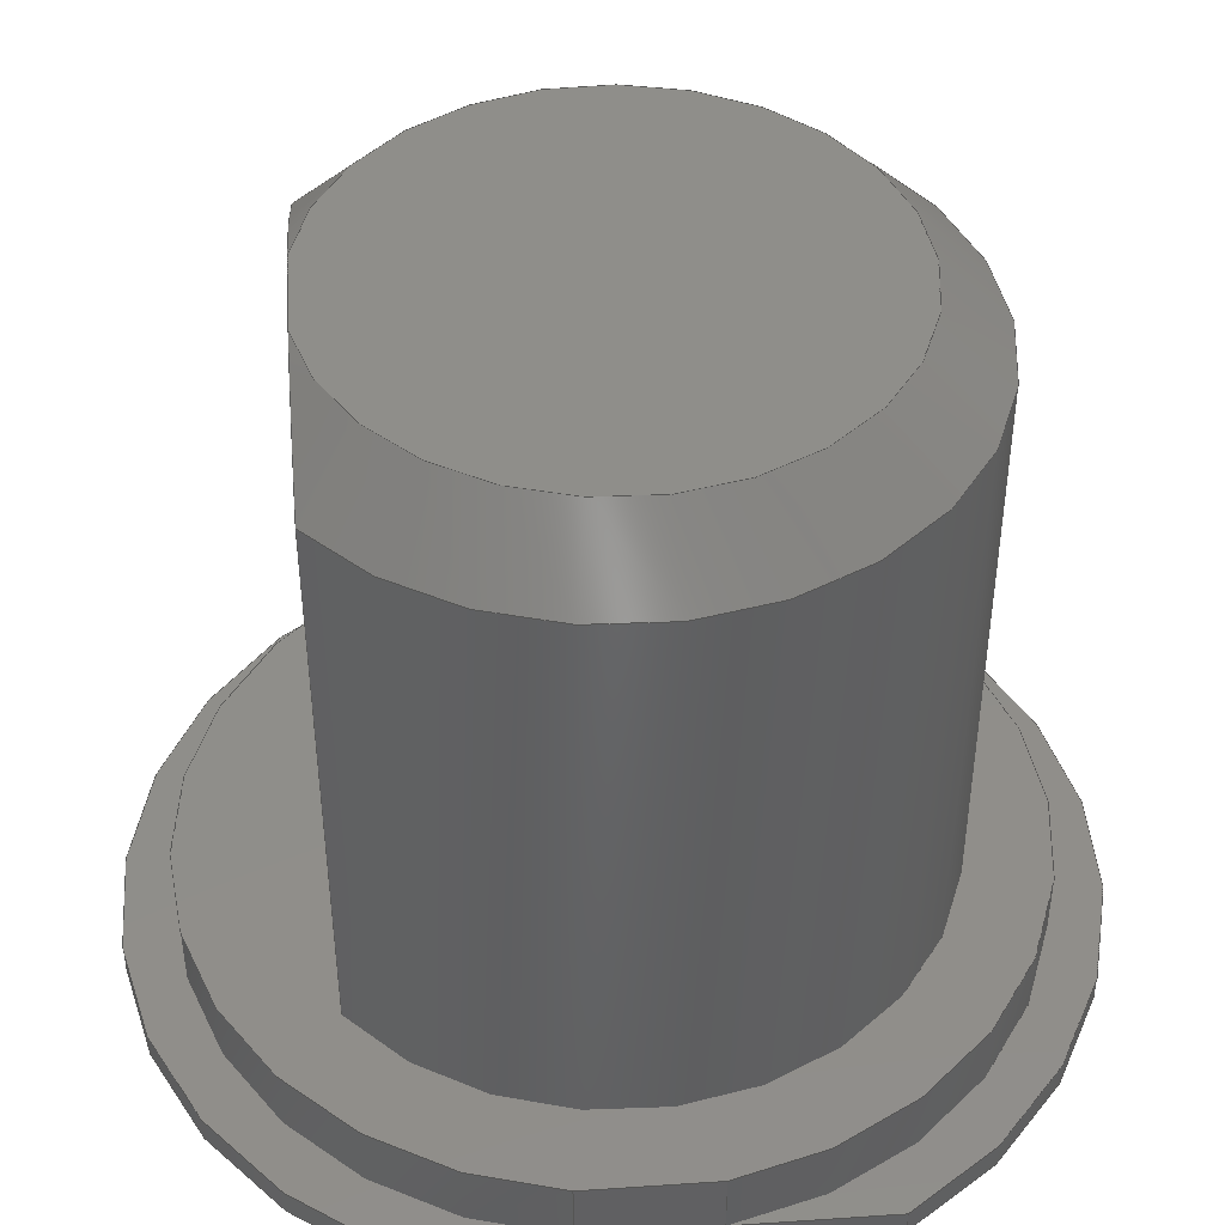
<metadata>
{"format":"step","ext":"step","renderer":"f3d","projection":"perspective","resolution":1024,"background":"white","views":[{"elev":44.4,"azim":-94.5,"up":"+Y"}]}
</metadata>
<code>
ISO-10303-21;
DATA;
#1=MECHANICAL_DESIGN_GEOMETRIC_PRESENTATION_REPRESENTATION('',(#6),#416);
#2=(
CONVERSION_BASED_UNIT('degree',#3)
NAMED_UNIT(#418)
PLANE_ANGLE_UNIT()
);
#3=PLANE_ANGLE_MEASURE_WITH_UNIT(PLANE_ANGLE_MEASURE(0.01745),#423);
#4=SHAPE_REPRESENTATION_RELATIONSHIP('SRR','None',#426,#5);
#5=ADVANCED_BREP_SHAPE_REPRESENTATION($,(#7),#415);
#6=STYLED_ITEM('',(#436),#7);
#7=MANIFOLD_SOLID_BREP('_MB240-bushings',#240);
#8=FACE_BOUND('',#45,.T.);
#9=(
BOUNDED_CURVE()
B_SPLINE_CURVE(2,(#382,#383,#384),.UNSPECIFIED.,.F.,.F.)
B_SPLINE_CURVE_WITH_KNOTS((3,3),(-1.753,-1.351),
 .UNSPECIFIED.)
CURVE()
GEOMETRIC_REPRESENTATION_ITEM()
RATIONAL_B_SPLINE_CURVE((2.184,2.406,2.464))
REPRESENTATION_ITEM('')
);
#10=(
BOUNDED_CURVE()
B_SPLINE_CURVE(2,(#385,#386,#387),.UNSPECIFIED.,.F.,.F.)
B_SPLINE_CURVE_WITH_KNOTS((3,3),(-1.066,-0.6646),
 .UNSPECIFIED.)
CURVE()
GEOMETRIC_REPRESENTATION_ITEM()
RATIONAL_B_SPLINE_CURVE((2.464,2.406,2.184))
REPRESENTATION_ITEM('')
);
#11=CONICAL_SURFACE('',#253,0.09965,0.7854);
#12=PLANE('',#245);
#13=PLANE('',#247);
#14=PLANE('',#251);
#15=PLANE('',#255);
#16=PLANE('',#258);
#17=PLANE('',#259);
#18=PLANE('',#260);
#19=PLANE('',#265);
#20=FACE_OUTER_BOUND('',#34,.T.);
#21=FACE_OUTER_BOUND('',#35,.T.);
#22=FACE_OUTER_BOUND('',#36,.T.);
#23=FACE_OUTER_BOUND('',#37,.T.);
#24=FACE_OUTER_BOUND('',#38,.T.);
#25=FACE_OUTER_BOUND('',#39,.T.);
#26=FACE_OUTER_BOUND('',#40,.T.);
#27=FACE_OUTER_BOUND('',#41,.T.);
#28=FACE_OUTER_BOUND('',#42,.T.);
#29=FACE_OUTER_BOUND('',#43,.T.);
#30=FACE_OUTER_BOUND('',#44,.T.);
#31=FACE_OUTER_BOUND('',#46,.T.);
#32=FACE_OUTER_BOUND('',#47,.T.);
#33=FACE_OUTER_BOUND('',#48,.T.);
#34=EDGE_LOOP('',(#155,#156,#157,#158));
#35=EDGE_LOOP('',(#159,#160));
#36=EDGE_LOOP('',(#161,#162,#163,#164,#165,#166,#167,#168));
#37=EDGE_LOOP('',(#169,#170,#171,#172));
#38=EDGE_LOOP('',(#173,#174,#175,#176));
#39=EDGE_LOOP('',(#177,#178,#179,#180));
#40=EDGE_LOOP('',(#181,#182,#183,#184,#185,#186));
#41=EDGE_LOOP('',(#187,#188,#189,#190));
#42=EDGE_LOOP('',(#191,#192,#193,#194));
#43=EDGE_LOOP('',(#195,#196,#197,#198,#199,#200,#201,#202));
#44=EDGE_LOOP('',(#203,#204,#205,#206));
#45=EDGE_LOOP('',(#207,#208));
#46=EDGE_LOOP('',(#209,#210,#211,#212));
#47=EDGE_LOOP('',(#213,#214,#215,#216));
#48=EDGE_LOOP('',(#217,#218,#219,#220));
#49=LINE('',#345,#69);
#50=LINE('',#348,#70);
#51=LINE('',#352,#71);
#52=LINE('',#357,#72);
#53=LINE('',#359,#73);
#54=LINE('',#360,#74);
#55=LINE('',#362,#75);
#56=LINE('',#364,#76);
#57=LINE('',#366,#77);
#58=LINE('',#367,#78);
#59=LINE('',#372,#79);
#60=LINE('',#377,#80);
#61=LINE('',#390,#81);
#62=LINE('',#392,#82);
#63=LINE('',#393,#83);
#64=LINE('',#397,#84);
#65=LINE('',#399,#85);
#66=LINE('',#402,#86);
#67=LINE('',#404,#87);
#68=LINE('',#405,#88);
#69=VECTOR('',#273,0.025);
#70=VECTOR('',#276,0.025);
#71=VECTOR('',#279,0.03612);
#72=VECTOR('',#284,0.06057);
#73=VECTOR('',#285,0.025);
#74=VECTOR('',#286,0.05004);
#75=VECTOR('',#287,0.06057);
#76=VECTOR('',#288,0.01);
#77=VECTOR('',#289,0.1712);
#78=VECTOR('',#290,0.01);
#79=VECTOR('',#295,0.01);
#80=VECTOR('',#302,0.1712);
#81=VECTOR('',#309,0.2246);
#82=VECTOR('',#310,0.1552);
#83=VECTOR('',#311,0.2246);
#84=VECTOR('',#316,0.01);
#85=VECTOR('',#319,0.06057);
#86=VECTOR('',#322,0.05004);
#87=VECTOR('',#323,0.025);
#88=VECTOR('',#324,0.06057);
#89=CIRCLE('',#243,0.1575);
#90=CIRCLE('',#244,0.1575);
#91=CIRCLE('',#246,0.09965);
#92=CIRCLE('',#249,0.1775);
#93=CIRCLE('',#250,0.1775);
#94=CIRCLE('',#252,0.1775);
#95=CIRCLE('',#254,0.125);
#96=CIRCLE('',#257,0.1775);
#97=CIRCLE('',#261,0.1575);
#98=CIRCLE('',#262,0.125);
#99=CIRCLE('',#264,0.1575);
#100=VERTEX_POINT('',#341);
#101=VERTEX_POINT('',#342);
#102=VERTEX_POINT('',#344);
#103=VERTEX_POINT('',#346);
#104=VERTEX_POINT('',#350);
#105=VERTEX_POINT('',#351);
#106=VERTEX_POINT('',#355);
#107=VERTEX_POINT('',#356);
#108=VERTEX_POINT('',#358);
#109=VERTEX_POINT('',#361);
#110=VERTEX_POINT('',#363);
#111=VERTEX_POINT('',#365);
#112=VERTEX_POINT('',#369);
#113=VERTEX_POINT('',#371);
#114=VERTEX_POINT('',#375);
#115=VERTEX_POINT('',#379);
#116=VERTEX_POINT('',#380);
#117=VERTEX_POINT('',#389);
#118=VERTEX_POINT('',#391);
#119=VERTEX_POINT('',#395);
#120=VERTEX_POINT('',#401);
#121=VERTEX_POINT('',#403);
#122=EDGE_CURVE('',#100,#101,#89,.T.);
#123=EDGE_CURVE('',#101,#102,#49,.T.);
#124=EDGE_CURVE('',#103,#102,#90,.T.);
#125=EDGE_CURVE('',#103,#100,#50,.F.);
#126=EDGE_CURVE('',#104,#105,#51,.T.);
#127=EDGE_CURVE('',#104,#105,#91,.T.);
#128=EDGE_CURVE('',#106,#107,#52,.T.);
#129=EDGE_CURVE('',#108,#106,#53,.T.);
#130=EDGE_CURVE('',#100,#108,#54,.T.);
#131=EDGE_CURVE('',#109,#103,#55,.T.);
#132=EDGE_CURVE('',#110,#109,#56,.F.);
#133=EDGE_CURVE('',#111,#110,#57,.T.);
#134=EDGE_CURVE('',#107,#111,#58,.T.);
#135=EDGE_CURVE('',#112,#111,#92,.T.);
#136=EDGE_CURVE('',#112,#113,#59,.F.);
#137=EDGE_CURVE('',#113,#107,#93,.T.);
#138=EDGE_CURVE('',#110,#114,#94,.T.);
#139=EDGE_CURVE('',#114,#112,#60,.T.);
#140=EDGE_CURVE('',#115,#116,#95,.T.);
#141=EDGE_CURVE('',#115,#104,#9,.T.);
#142=EDGE_CURVE('',#105,#116,#10,.T.);
#143=EDGE_CURVE('',#117,#115,#61,.F.);
#144=EDGE_CURVE('',#117,#118,#62,.T.);
#145=EDGE_CURVE('',#116,#118,#63,.T.);
#146=EDGE_CURVE('',#109,#119,#96,.T.);
#147=EDGE_CURVE('',#119,#114,#64,.T.);
#148=EDGE_CURVE('',#102,#119,#65,.T.);
#149=EDGE_CURVE('',#120,#101,#66,.T.);
#150=EDGE_CURVE('',#121,#120,#67,.F.);
#151=EDGE_CURVE('',#113,#121,#68,.T.);
#152=EDGE_CURVE('',#120,#108,#97,.T.);
#153=EDGE_CURVE('',#117,#118,#98,.T.);
#154=EDGE_CURVE('',#121,#106,#99,.T.);
#155=ORIENTED_EDGE('',*,*,#122,.T.);
#156=ORIENTED_EDGE('',*,*,#123,.T.);
#157=ORIENTED_EDGE('',*,*,#124,.F.);
#158=ORIENTED_EDGE('',*,*,#125,.T.);
#159=ORIENTED_EDGE('',*,*,#126,.T.);
#160=ORIENTED_EDGE('',*,*,#127,.F.);
#161=ORIENTED_EDGE('',*,*,#128,.F.);
#162=ORIENTED_EDGE('',*,*,#129,.F.);
#163=ORIENTED_EDGE('',*,*,#130,.F.);
#164=ORIENTED_EDGE('',*,*,#125,.F.);
#165=ORIENTED_EDGE('',*,*,#131,.F.);
#166=ORIENTED_EDGE('',*,*,#132,.F.);
#167=ORIENTED_EDGE('',*,*,#133,.F.);
#168=ORIENTED_EDGE('',*,*,#134,.F.);
#169=ORIENTED_EDGE('',*,*,#135,.F.);
#170=ORIENTED_EDGE('',*,*,#136,.T.);
#171=ORIENTED_EDGE('',*,*,#137,.T.);
#172=ORIENTED_EDGE('',*,*,#134,.T.);
#173=ORIENTED_EDGE('',*,*,#138,.T.);
#174=ORIENTED_EDGE('',*,*,#139,.T.);
#175=ORIENTED_EDGE('',*,*,#135,.T.);
#176=ORIENTED_EDGE('',*,*,#133,.T.);
#177=ORIENTED_EDGE('',*,*,#140,.F.);
#178=ORIENTED_EDGE('',*,*,#141,.T.);
#179=ORIENTED_EDGE('',*,*,#127,.T.);
#180=ORIENTED_EDGE('',*,*,#142,.T.);
#181=ORIENTED_EDGE('',*,*,#142,.F.);
#182=ORIENTED_EDGE('',*,*,#126,.F.);
#183=ORIENTED_EDGE('',*,*,#141,.F.);
#184=ORIENTED_EDGE('',*,*,#143,.F.);
#185=ORIENTED_EDGE('',*,*,#144,.T.);
#186=ORIENTED_EDGE('',*,*,#145,.F.);
#187=ORIENTED_EDGE('',*,*,#146,.T.);
#188=ORIENTED_EDGE('',*,*,#147,.T.);
#189=ORIENTED_EDGE('',*,*,#138,.F.);
#190=ORIENTED_EDGE('',*,*,#132,.T.);
#191=ORIENTED_EDGE('',*,*,#124,.T.);
#192=ORIENTED_EDGE('',*,*,#148,.T.);
#193=ORIENTED_EDGE('',*,*,#146,.F.);
#194=ORIENTED_EDGE('',*,*,#131,.T.);
#195=ORIENTED_EDGE('',*,*,#148,.F.);
#196=ORIENTED_EDGE('',*,*,#123,.F.);
#197=ORIENTED_EDGE('',*,*,#149,.F.);
#198=ORIENTED_EDGE('',*,*,#150,.F.);
#199=ORIENTED_EDGE('',*,*,#151,.F.);
#200=ORIENTED_EDGE('',*,*,#136,.F.);
#201=ORIENTED_EDGE('',*,*,#139,.F.);
#202=ORIENTED_EDGE('',*,*,#147,.F.);
#203=ORIENTED_EDGE('',*,*,#152,.F.);
#204=ORIENTED_EDGE('',*,*,#149,.T.);
#205=ORIENTED_EDGE('',*,*,#122,.F.);
#206=ORIENTED_EDGE('',*,*,#130,.T.);
#207=ORIENTED_EDGE('',*,*,#144,.F.);
#208=ORIENTED_EDGE('',*,*,#153,.T.);
#209=ORIENTED_EDGE('',*,*,#154,.F.);
#210=ORIENTED_EDGE('',*,*,#150,.T.);
#211=ORIENTED_EDGE('',*,*,#152,.T.);
#212=ORIENTED_EDGE('',*,*,#129,.T.);
#213=ORIENTED_EDGE('',*,*,#154,.T.);
#214=ORIENTED_EDGE('',*,*,#128,.T.);
#215=ORIENTED_EDGE('',*,*,#137,.F.);
#216=ORIENTED_EDGE('',*,*,#151,.T.);
#217=ORIENTED_EDGE('',*,*,#140,.T.);
#218=ORIENTED_EDGE('',*,*,#145,.T.);
#219=ORIENTED_EDGE('',*,*,#153,.F.);
#220=ORIENTED_EDGE('',*,*,#143,.T.);
#221=CYLINDRICAL_SURFACE('',#242,0.1575);
#222=CYLINDRICAL_SURFACE('',#248,0.1775);
#223=CYLINDRICAL_SURFACE('',#256,0.1775);
#224=CYLINDRICAL_SURFACE('',#263,0.1575);
#225=CYLINDRICAL_SURFACE('',#266,0.125);
#226=ADVANCED_FACE('',(#20),#221,.T.);
#227=ADVANCED_FACE('',(#21),#12,.F.);
#228=ADVANCED_FACE('',(#22),#13,.F.);
#229=ADVANCED_FACE('',(#23),#222,.T.);
#230=ADVANCED_FACE('',(#24),#14,.F.);
#231=ADVANCED_FACE('',(#25),#11,.T.);
#232=ADVANCED_FACE('',(#26),#15,.F.);
#233=ADVANCED_FACE('',(#27),#223,.T.);
#234=ADVANCED_FACE('',(#28),#16,.F.);
#235=ADVANCED_FACE('',(#29),#17,.F.);
#236=ADVANCED_FACE('',(#30,#8),#18,.F.);
#237=ADVANCED_FACE('',(#31),#224,.T.);
#238=ADVANCED_FACE('',(#32),#19,.F.);
#239=ADVANCED_FACE('',(#33),#225,.T.);
#240=CLOSED_SHELL('',(#226,#227,#228,#229,#230,#231,#232,#233,#234,#235,
#236,#237,#238,#239));
#241=AXIS2_PLACEMENT_3D('placement',#339,#267,#268);
#242=AXIS2_PLACEMENT_3D('',#340,#269,#270);
#243=AXIS2_PLACEMENT_3D('',#343,#271,#272);
#244=AXIS2_PLACEMENT_3D('',#347,#274,#275);
#245=AXIS2_PLACEMENT_3D('',#349,#277,#278);
#246=AXIS2_PLACEMENT_3D('',#353,#280,#281);
#247=AXIS2_PLACEMENT_3D('',#354,#282,#283);
#248=AXIS2_PLACEMENT_3D('',#368,#291,#292);
#249=AXIS2_PLACEMENT_3D('',#370,#293,#294);
#250=AXIS2_PLACEMENT_3D('',#373,#296,#297);
#251=AXIS2_PLACEMENT_3D('',#374,#298,#299);
#252=AXIS2_PLACEMENT_3D('',#376,#300,#301);
#253=AXIS2_PLACEMENT_3D('',#378,#303,#304);
#254=AXIS2_PLACEMENT_3D('',#381,#305,#306);
#255=AXIS2_PLACEMENT_3D('',#388,#307,#308);
#256=AXIS2_PLACEMENT_3D('',#394,#312,#313);
#257=AXIS2_PLACEMENT_3D('',#396,#314,#315);
#258=AXIS2_PLACEMENT_3D('',#398,#317,#318);
#259=AXIS2_PLACEMENT_3D('',#400,#320,#321);
#260=AXIS2_PLACEMENT_3D('',#406,#325,#326);
#261=AXIS2_PLACEMENT_3D('',#407,#327,#328);
#262=AXIS2_PLACEMENT_3D('',#408,#329,#330);
#263=AXIS2_PLACEMENT_3D('',#409,#331,#332);
#264=AXIS2_PLACEMENT_3D('',#410,#333,#334);
#265=AXIS2_PLACEMENT_3D('',#411,#335,#336);
#266=AXIS2_PLACEMENT_3D('',#412,#337,#338);
#267=DIRECTION('axis',(0,0,1));
#268=DIRECTION('refdir',(1,0,0));
#269=DIRECTION('center_axis',(0,1,0));
#270=DIRECTION('ref_axis',(0,0,-1));
#271=DIRECTION('center_axis',(0,-1,0));
#272=DIRECTION('ref_axis',(0,0,-1));
#273=DIRECTION('',(0,-1,0));
#274=DIRECTION('center_axis',(0,-1,0));
#275=DIRECTION('ref_axis',(0,0,-1));
#276=DIRECTION('',(0,-1,0));
#277=DIRECTION('center_axis',(0,-1,0));
#278=DIRECTION('ref_axis',(0,0,-1));
#279=DIRECTION('',(-1,0,0));
#280=DIRECTION('center_axis',(0,-1,0));
#281=DIRECTION('ref_axis',(0,0,-1));
#282=DIRECTION('center_axis',(-1,0,0));
#283=DIRECTION('ref_axis',(0,0,1));
#284=DIRECTION('',(0,0,-1));
#285=DIRECTION('',(0,-1,0));
#286=DIRECTION('',(0,0,-1));
#287=DIRECTION('',(0,0,-1));
#288=DIRECTION('',(0,-1,0));
#289=DIRECTION('',(0,0,1));
#290=DIRECTION('',(0,-1,0));
#291=DIRECTION('center_axis',(0,1,0));
#292=DIRECTION('ref_axis',(0,0,-1));
#293=DIRECTION('center_axis',(0,-1,0));
#294=DIRECTION('ref_axis',(0,0,-1));
#295=DIRECTION('',(0,-1,0));
#296=DIRECTION('center_axis',(0,-1,0));
#297=DIRECTION('ref_axis',(0,0,-1));
#298=DIRECTION('center_axis',(0,1,0));
#299=DIRECTION('ref_axis',(0,0,1));
#300=DIRECTION('center_axis',(0,-1,0));
#301=DIRECTION('ref_axis',(0,0,-1));
#302=DIRECTION('',(0,0,-1));
#303=DIRECTION('center_axis',(0,-1,0));
#304=DIRECTION('ref_axis',(0,0,-1));
#305=DIRECTION('center_axis',(0,-1,0));
#306=DIRECTION('ref_axis',(0,0,-1));
#307=DIRECTION('center_axis',(0,0,1));
#308=DIRECTION('ref_axis',(1,0,0));
#309=DIRECTION('',(0,-1,0));
#310=DIRECTION('',(-1,0,0));
#311=DIRECTION('',(0,-1,0));
#312=DIRECTION('center_axis',(0,1,0));
#313=DIRECTION('ref_axis',(0,0,-1));
#314=DIRECTION('center_axis',(0,-1,0));
#315=DIRECTION('ref_axis',(0,0,-1));
#316=DIRECTION('',(0,-1,0));
#317=DIRECTION('center_axis',(0,-1,0));
#318=DIRECTION('ref_axis',(0,0,-1));
#319=DIRECTION('',(0,0,1));
#320=DIRECTION('center_axis',(1,0,0));
#321=DIRECTION('ref_axis',(0,0,-1));
#322=DIRECTION('',(0,0,1));
#323=DIRECTION('',(0,-1,0));
#324=DIRECTION('',(0,0,1));
#325=DIRECTION('center_axis',(0,-1,0));
#326=DIRECTION('ref_axis',(0,0,-1));
#327=DIRECTION('center_axis',(0,-1,0));
#328=DIRECTION('ref_axis',(0,0,-1));
#329=DIRECTION('center_axis',(0,-1,0));
#330=DIRECTION('ref_axis',(0,0,-1));
#331=DIRECTION('center_axis',(0,1,0));
#332=DIRECTION('ref_axis',(0,0,-1));
#333=DIRECTION('center_axis',(0,-1,0));
#334=DIRECTION('ref_axis',(0,0,-1));
#335=DIRECTION('center_axis',(0,-1,0));
#336=DIRECTION('ref_axis',(0,0,-1));
#337=DIRECTION('center_axis',(0,1,0));
#338=DIRECTION('ref_axis',(0,0,-1));
#339=CARTESIAN_POINT('',(0,0,0));
#340=CARTESIAN_POINT('Origin',(0,0,0));
#341=CARTESIAN_POINT('',(0.1555,0.035,0.02502));
#342=CARTESIAN_POINT('',(-0.1555,0.035,0.02502));
#343=CARTESIAN_POINT('Origin',(0,0.035,0));
#344=CARTESIAN_POINT('',(-0.1555,0.01,0.02502));
#345=CARTESIAN_POINT('',(-0.1555,0,0.02502));
#346=CARTESIAN_POINT('',(0.1555,0.01,0.02502));
#347=CARTESIAN_POINT('Origin',(0,0.01,0));
#348=CARTESIAN_POINT('',(0.1555,0,0.02502));
#349=CARTESIAN_POINT('Origin',(0,0.285,0));
#350=CARTESIAN_POINT('',(0.01806,0.285,-0.098));
#351=CARTESIAN_POINT('',(-0.01806,0.285,-0.098));
#352=CARTESIAN_POINT('',(0,0.285,-0.098));
#353=CARTESIAN_POINT('Origin',(0,0.285,0));
#354=CARTESIAN_POINT('Origin',(0.1555,0.1,0.256));
#355=CARTESIAN_POINT('',(0.1555,0.01,-0.02502));
#356=CARTESIAN_POINT('',(0.1555,0.01,-0.08559));
#357=CARTESIAN_POINT('',(0.1555,0.01,-0.1575));
#358=CARTESIAN_POINT('',(0.1555,0.035,-0.02502));
#359=CARTESIAN_POINT('',(0.1555,0,-0.02502));
#360=CARTESIAN_POINT('',(0.1555,0.035,-0.125));
#361=CARTESIAN_POINT('',(0.1555,0.01,0.08559));
#362=CARTESIAN_POINT('',(0.1555,0.01,-0.1575));
#363=CARTESIAN_POINT('',(0.1555,0,0.08559));
#364=CARTESIAN_POINT('',(0.1555,0,0.08559));
#365=CARTESIAN_POINT('',(0.1555,0,-0.08559));
#366=CARTESIAN_POINT('',(0.1555,0,-0.1775));
#367=CARTESIAN_POINT('',(0.1555,0,-0.08559));
#368=CARTESIAN_POINT('Origin',(0,0,0));
#369=CARTESIAN_POINT('',(-0.1555,0,-0.08559));
#370=CARTESIAN_POINT('Origin',(0,0,0));
#371=CARTESIAN_POINT('',(-0.1555,0.01,-0.08559));
#372=CARTESIAN_POINT('',(-0.1555,0,-0.08559));
#373=CARTESIAN_POINT('Origin',(0,0.01,0));
#374=CARTESIAN_POINT('Origin',(0,0,-0.1775));
#375=CARTESIAN_POINT('',(-0.1555,0,0.08559));
#376=CARTESIAN_POINT('Origin',(0,0,0));
#377=CARTESIAN_POINT('',(-0.1555,0,-0.1775));
#378=CARTESIAN_POINT('Origin',(0,0.285,0));
#379=CARTESIAN_POINT('',(0.0776,0.2596,-0.098));
#380=CARTESIAN_POINT('',(-0.0776,0.2596,-0.098));
#381=CARTESIAN_POINT('Origin',(0,0.2596,0));
#382=CARTESIAN_POINT('Ctrl Pts',(0.0776,0.2597,-0.098));
#383=CARTESIAN_POINT('Ctrl Pts',(0.04447,0.2802,-0.098));
#384=CARTESIAN_POINT('Ctrl Pts',(0.01806,0.285,-0.098));
#385=CARTESIAN_POINT('Ctrl Pts',(-0.01806,0.285,-0.098));
#386=CARTESIAN_POINT('Ctrl Pts',(-0.04447,0.2802,
-0.098));
#387=CARTESIAN_POINT('Ctrl Pts',(-0.0776,0.2597,
-0.098));
#388=CARTESIAN_POINT('Origin',(0.2994,0.335,-0.098));
#389=CARTESIAN_POINT('',(0.0776,0.035,-0.098));
#390=CARTESIAN_POINT('',(0.0776,0,-0.098));
#391=CARTESIAN_POINT('',(-0.0776,0.035,-0.098));
#392=CARTESIAN_POINT('',(0.2994,0.035,-0.098));
#393=CARTESIAN_POINT('',(-0.0776,0,-0.098));
#394=CARTESIAN_POINT('Origin',(0,0,0));
#395=CARTESIAN_POINT('',(-0.1555,0.01,0.08559));
#396=CARTESIAN_POINT('Origin',(0,0.01,0));
#397=CARTESIAN_POINT('',(-0.1555,0,0.08559));
#398=CARTESIAN_POINT('Origin',(0,0.01,-0.1575));
#399=CARTESIAN_POINT('',(-0.1555,0.01,-0.1575));
#400=CARTESIAN_POINT('Origin',(-0.1555,0.1,-0.256));
#401=CARTESIAN_POINT('',(-0.1555,0.035,-0.02502));
#402=CARTESIAN_POINT('',(-0.1555,0.035,-0.125));
#403=CARTESIAN_POINT('',(-0.1555,0.01,-0.02502));
#404=CARTESIAN_POINT('',(-0.1555,0,-0.02502));
#405=CARTESIAN_POINT('',(-0.1555,0.01,-0.1575));
#406=CARTESIAN_POINT('Origin',(0,0.035,-0.125));
#407=CARTESIAN_POINT('Origin',(0,0.035,0));
#408=CARTESIAN_POINT('Origin',(0,0.035,0));
#409=CARTESIAN_POINT('Origin',(0,0,0));
#410=CARTESIAN_POINT('Origin',(0,0.01,0));
#411=CARTESIAN_POINT('Origin',(0,0.01,-0.1575));
#412=CARTESIAN_POINT('Origin',(0,0,0));
#413=UNCERTAINTY_MEASURE_WITH_UNIT(LENGTH_MEASURE(0.0003937),
#419,'DISTANCE_ACCURACY_VALUE',
'Maximum model space distance between geometric entities at asserted c
onnectivities');
#414=UNCERTAINTY_MEASURE_WITH_UNIT(LENGTH_MEASURE(1e-06),#420,
'DISTANCE_ACCURACY_VALUE',
'Maximum model space distance between geometric entities at asserted c
onnectivities');
#415=(
GEOMETRIC_REPRESENTATION_CONTEXT(3)
GLOBAL_UNCERTAINTY_ASSIGNED_CONTEXT((#413))
GLOBAL_UNIT_ASSIGNED_CONTEXT((#419,#423,#422))
REPRESENTATION_CONTEXT('','3D')
);
#416=(
GEOMETRIC_REPRESENTATION_CONTEXT(3)
GLOBAL_UNCERTAINTY_ASSIGNED_CONTEXT((#414))
GLOBAL_UNIT_ASSIGNED_CONTEXT((#420,#2,#422))
REPRESENTATION_CONTEXT('','3D')
);
#417=DIMENSIONAL_EXPONENTS(1,0,0,0,0,0,0);
#418=DIMENSIONAL_EXPONENTS(0,0,0,0,0,0,0);
#419=(
CONVERSION_BASED_UNIT('__CONSTANT UNIT inch',#421)
LENGTH_UNIT()
NAMED_UNIT(#417)
);
#420=(
LENGTH_UNIT()
NAMED_UNIT(*)
SI_UNIT(.MILLI.,.METRE.)
);
#421=LENGTH_MEASURE_WITH_UNIT(LENGTH_MEASURE(25.4),#420);
#422=(
NAMED_UNIT(*)
SI_UNIT($,.STERADIAN.)
SOLID_ANGLE_UNIT()
);
#423=(
NAMED_UNIT(*)
PLANE_ANGLE_UNIT()
SI_UNIT($,.RADIAN.)
);
#424=SHAPE_DEFINITION_REPRESENTATION(#425,#426);
#425=PRODUCT_DEFINITION_SHAPE('',$,#428);
#426=SHAPE_REPRESENTATION('',(#241),#415);
#427=PRODUCT_DEFINITION_CONTEXT('part definition',#432,'design');
#428=PRODUCT_DEFINITION('_MB240-bushings','_MB240-bushings',#429,#427);
#429=PRODUCT_DEFINITION_FORMATION('',$,#434);
#430=PRODUCT_RELATED_PRODUCT_CATEGORY('_MB240-bushings',
'_MB240-bushings',(#434));
#431=APPLICATION_PROTOCOL_DEFINITION('international standard',
'automotive_design',2009,#432);
#432=APPLICATION_CONTEXT(
'Core Data for Automotive Mechanical Design Process');
#433=PRODUCT_CONTEXT('part definition',#432,'mechanical');
#434=PRODUCT('_MB240-bushings','_MB240-bushings',$,(#433));
#435=PRESENTATION_STYLE_ASSIGNMENT((#437));
#436=PRESENTATION_STYLE_ASSIGNMENT((#438));
#437=SURFACE_STYLE_USAGE(.BOTH.,#439);
#438=SURFACE_STYLE_USAGE(.BOTH.,#440);
#439=SURFACE_SIDE_STYLE($,(#441));
#440=SURFACE_SIDE_STYLE($,(#442));
#441=SURFACE_STYLE_FILL_AREA(#443);
#442=SURFACE_STYLE_FILL_AREA(#444);
#443=FILL_AREA_STYLE($,(#445));
#444=FILL_AREA_STYLE($,(#446));
#445=FILL_AREA_STYLE_COLOUR($,#447);
#446=FILL_AREA_STYLE_COLOUR($,#448);
#447=COLOUR_RGB('',0.749,0.749,0.749);
#448=COLOUR_RGB('',0.7529,0.7529,0.7529);
ENDSEC;
END-ISO-10303-21;

</code>
